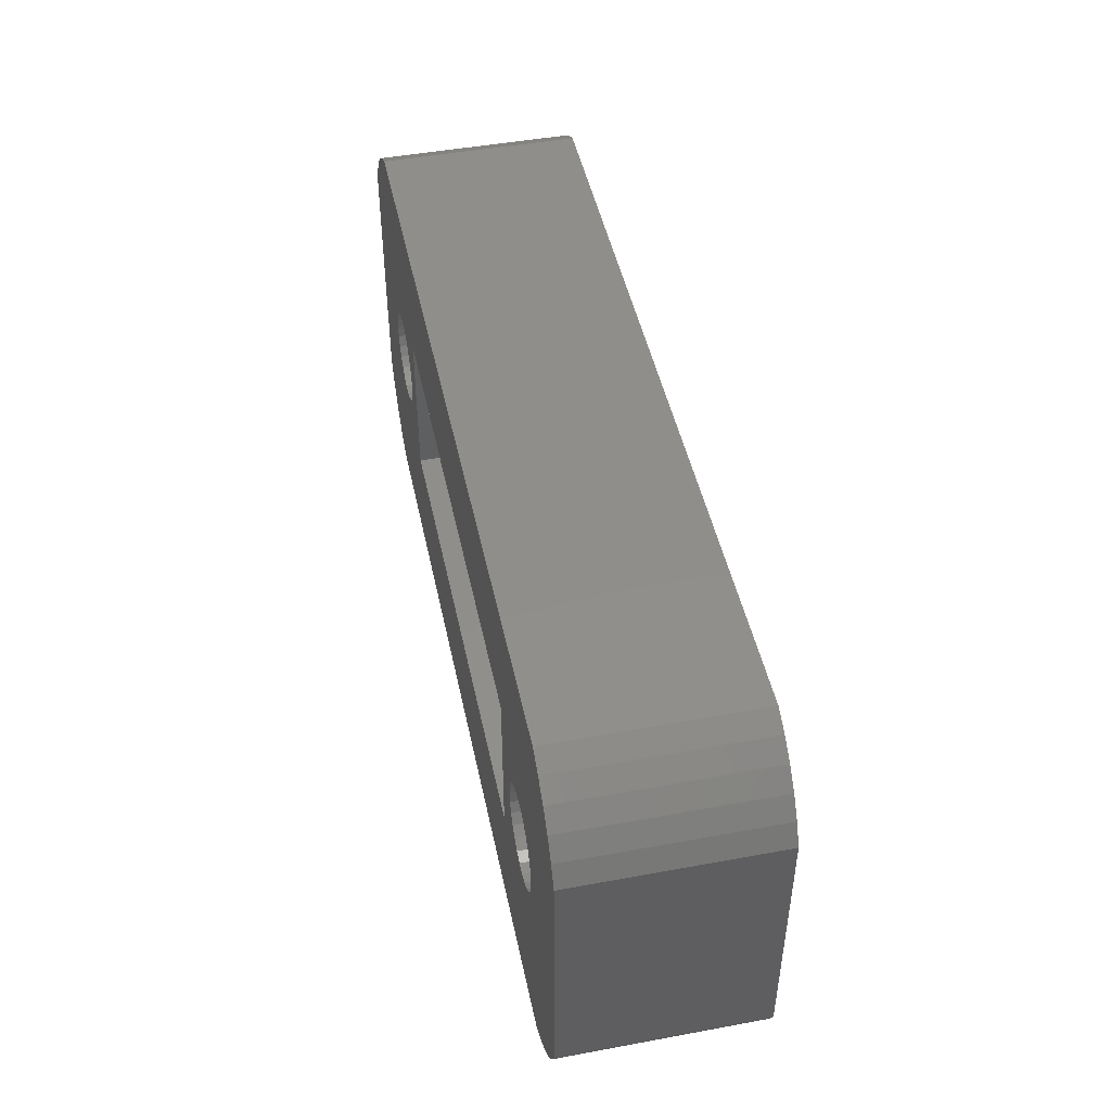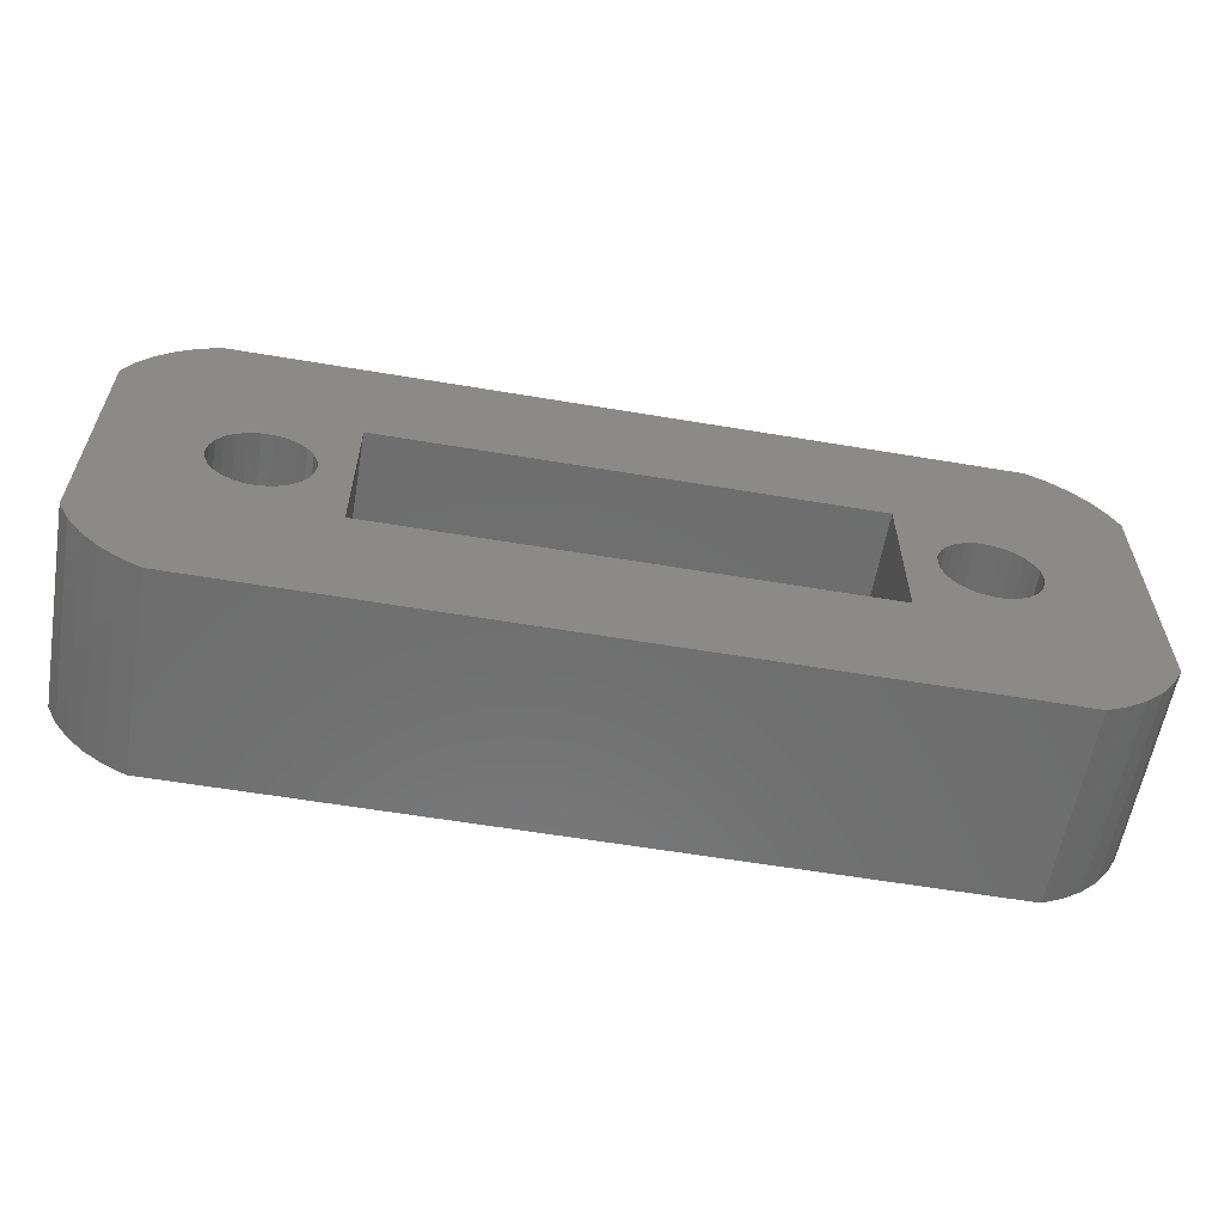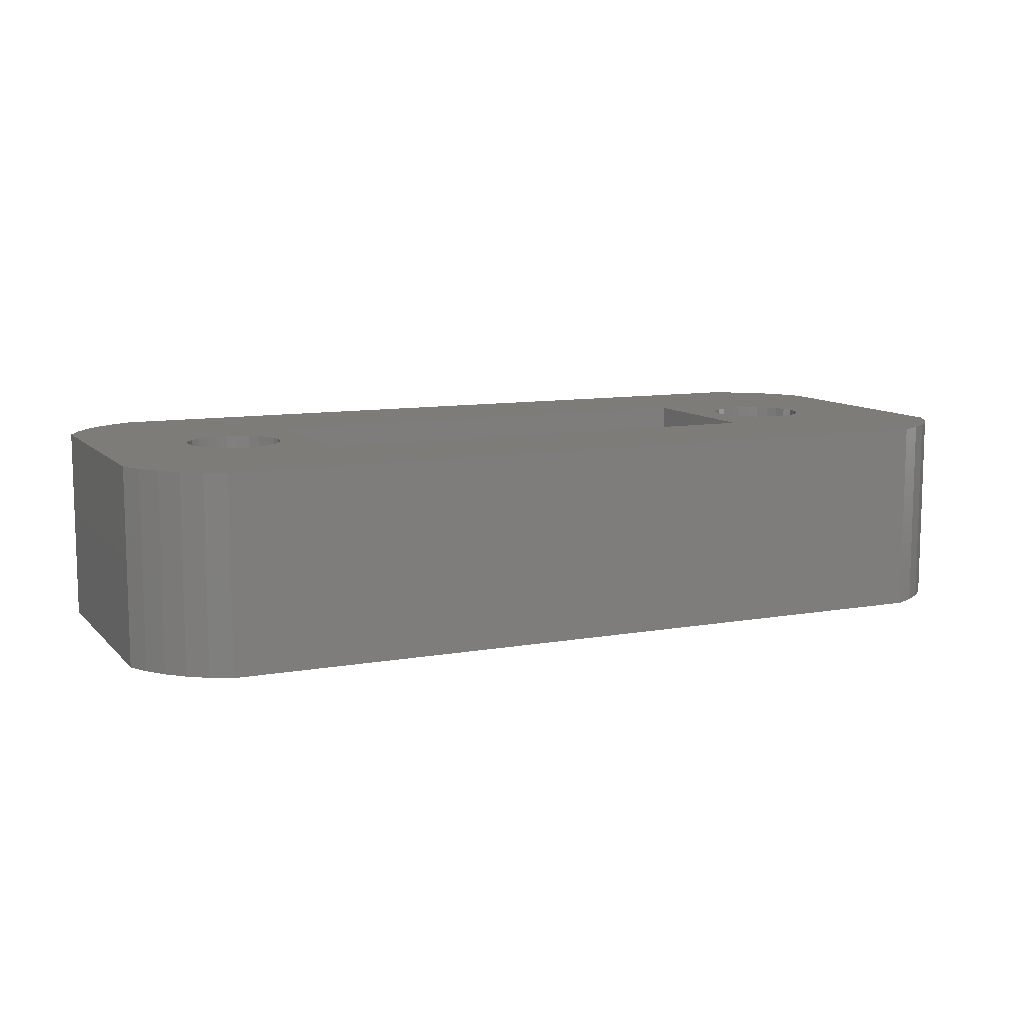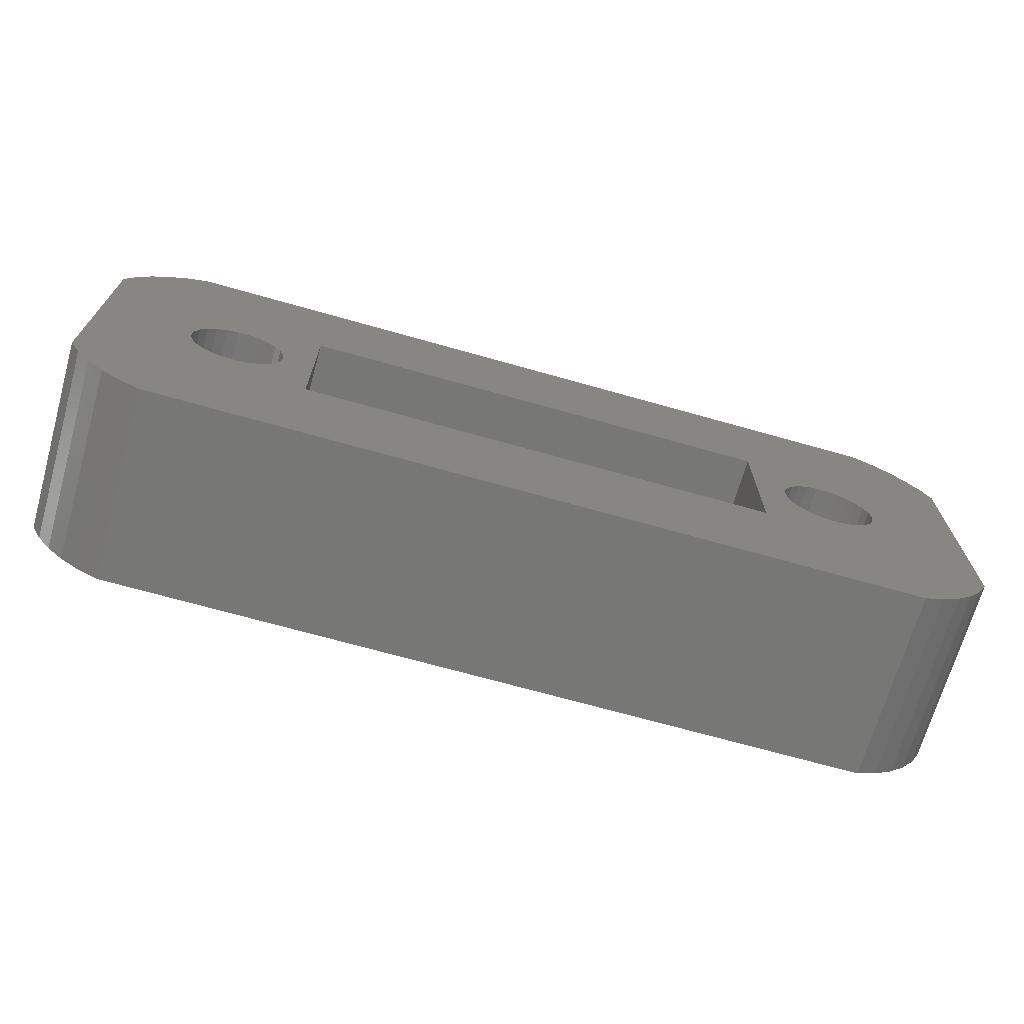
<metadata>
{"format":"stl","ext":"stl","renderer":"f3d","projection":"perspective","resolution":1024,"background":"white","views":[{"elev":46.9,"azim":-101.8,"up":"+Y"},{"elev":-59.5,"azim":-9.8,"up":"+Y"},{"elev":10.0,"azim":-24.5,"up":"+Z"},{"elev":-69.4,"azim":164.2,"up":"+Y"}]}
</metadata>
<code>
# stl→obj: 240 verts, 488 faces
v 0.03646 -0.2393 -0.01587
v 0.02628 -0.2192 0.1587
v 0.02628 -0.2192 -0.01587
v 0.03646 -0.2393 0.1587
v 0.04968 -0.2575 -0.01587
v 0.04968 -0.2575 0.1587
v 0.06559 -0.2734 -0.01587
v 0.06559 -0.2734 0.1587
v 0.08381 -0.2866 -0.01587
v 0.08381 -0.2866 0.1587
v 0.1039 -0.2968 -0.01587
v 0.1039 -0.2968 0.1587
v 0.02628 0.0291 0.1587
v 0.02628 0.0291 -0.01587
v 0.8489 -0.2968 -0.01587
v 0.8489 -0.2968 0.1587
v 0.02628 -0.2192 -0.03175
v 0.03646 -0.2393 -0.03175
v 0.04968 -0.2575 -0.03175
v 0.06559 -0.2734 -0.03175
v 0.08381 -0.2866 -0.03175
v 0.1039 -0.2968 -0.03175
v 0.1395 -0.1334 0.1587
v 0.1311 -0.1259 0.1587
v 0.1247 -0.1167 0.1587
v 0.1495 -0.1386 0.1587
v 0.1208 -0.1062 0.1587
v 0.1603 -0.1413 0.1587
v 0.1194 -0.09506 0.1587
v 0.1716 -0.1413 0.1587
v 0.1208 -0.08392 0.1587
v 0.1247 -0.07342 0.1587
v 0.1311 -0.06419 0.1587
v 0.2436 -0.1727 0.1587
v 0.1825 -0.1386 0.1587
v 0.1924 -0.1334 0.1587
v 0.2008 -0.1259 0.1587
v 0.1395 -0.05674 0.1587
v 0.03646 0.04917 0.1587
v 0.2072 -0.1167 0.1587
v 0.2112 -0.1062 0.1587
v 0.04968 0.06739 0.1587
v 0.1495 -0.05153 0.1587
v 0.2125 -0.09506 0.1587
v 0.06559 0.0833 0.1587
v 0.08381 0.09652 0.1587
v 0.1039 0.1067 0.1587
v 0.1603 -0.04884 0.1587
v 0.1716 -0.04884 0.1587
v 0.2436 -0.01746 0.1587
v 0.2112 -0.08392 0.1587
v 0.2072 -0.07342 0.1587
v 0.2008 -0.06419 0.1587
v 0.1924 -0.05674 0.1587
v 0.1825 -0.05153 0.1587
v 0.7092 -0.1727 0.1587
v 0.7603 -0.1334 0.1587
v 0.7519 -0.1259 0.1587
v 0.7455 -0.1167 0.1587
v 0.7703 -0.1386 0.1587
v 0.7416 -0.1062 0.1587
v 0.7812 -0.1413 0.1587
v 0.7402 -0.09506 0.1587
v 0.7924 -0.1413 0.1587
v 0.8033 -0.1386 0.1587
v 0.8689 -0.2866 0.1587
v 0.8871 -0.2734 0.1587
v 0.9031 -0.2575 0.1587
v 0.8132 -0.1334 0.1587
v 0.9163 -0.2393 0.1587
v 0.7092 -0.01746 0.1587
v 0.7455 -0.07342 0.1587
v 0.7519 -0.06419 0.1587
v 0.7416 -0.08392 0.1587
v 0.7603 -0.05674 0.1587
v 0.9265 -0.2192 0.1587
v 0.8216 -0.1259 0.1587
v 0.828 -0.1167 0.1587
v 0.7703 -0.05153 0.1587
v 0.832 -0.1062 0.1587
v 0.7812 -0.04884 0.1587
v 0.8333 -0.09506 0.1587
v 0.9265 0.0291 0.1587
v 0.832 -0.08392 0.1587
v 0.828 -0.07342 0.1587
v 0.8216 -0.06419 0.1587
v 0.8132 -0.05674 0.1587
v 0.8489 0.1067 0.1587
v 0.7924 -0.04884 0.1587
v 0.8033 -0.05153 0.1587
v 0.9163 0.04917 0.1587
v 0.8689 0.09652 0.1587
v 0.9031 0.06739 0.1587
v 0.8871 0.0833 0.1587
v 0.08381 0.09652 -0.01587
v 0.1039 0.1067 -0.01587
v 0.06559 0.0833 -0.01587
v 0.04968 0.06739 -0.01587
v 0.03646 0.04917 -0.01587
v 0.02628 0.0291 -0.03175
v 0.8689 -0.2866 -0.01587
v 0.8871 -0.2734 -0.01587
v 0.9031 -0.2575 -0.01587
v 0.9163 -0.2393 -0.01587
v 0.9265 -0.2192 -0.01587
v 0.8489 -0.2968 -0.03175
v 0.1395 -0.1334 -0.03175
v 0.1311 -0.1259 -0.03175
v 0.1247 -0.1167 -0.03175
v 0.1495 -0.1386 -0.03175
v 0.1208 -0.1062 -0.03175
v 0.1603 -0.1413 -0.03175
v 0.1194 -0.09506 -0.03175
v 0.1716 -0.1413 -0.03175
v 0.1247 -0.07342 -0.03175
v 0.1208 -0.08392 -0.03175
v 0.1311 -0.06419 -0.03175
v 0.2436 -0.1727 -0.03175
v 0.1825 -0.1386 -0.03175
v 0.1924 -0.1334 -0.03175
v 0.2008 -0.1259 -0.03175
v 0.1395 -0.05674 -0.03175
v 0.03646 0.04917 -0.03175
v 0.2072 -0.1167 -0.03175
v 0.2112 -0.1062 -0.03175
v 0.04968 0.06739 -0.03175
v 0.1495 -0.05153 -0.03175
v 0.2125 -0.09506 -0.03175
v 0.06559 0.0833 -0.03175
v 0.08381 0.09652 -0.03175
v 0.1039 0.1067 -0.03175
v 0.1716 -0.04884 -0.03175
v 0.1603 -0.04884 -0.03175
v 0.2436 -0.01746 -0.03175
v 0.2112 -0.08392 -0.03175
v 0.2072 -0.07342 -0.03175
v 0.2008 -0.06419 -0.03175
v 0.1924 -0.05674 -0.03175
v 0.1825 -0.05153 -0.03175
v 0.7092 -0.1727 -0.03175
v 0.7603 -0.1334 -0.03175
v 0.7519 -0.1259 -0.03175
v 0.7455 -0.1167 -0.03175
v 0.7703 -0.1386 -0.03175
v 0.7416 -0.1062 -0.03175
v 0.7812 -0.1413 -0.03175
v 0.7402 -0.09506 -0.03175
v 0.7924 -0.1413 -0.03175
v 0.8033 -0.1386 -0.03175
v 0.8689 -0.2866 -0.03175
v 0.8871 -0.2734 -0.03175
v 0.9031 -0.2575 -0.03175
v 0.8132 -0.1334 -0.03175
v 0.9163 -0.2393 -0.03175
v 0.7092 -0.01746 -0.03175
v 0.7519 -0.06419 -0.03175
v 0.7455 -0.07342 -0.03175
v 0.7416 -0.08392 -0.03175
v 0.7603 -0.05674 -0.03175
v 0.9265 -0.2192 -0.03175
v 0.8216 -0.1259 -0.03175
v 0.828 -0.1167 -0.03175
v 0.7703 -0.05153 -0.03175
v 0.832 -0.1062 -0.03175
v 0.7812 -0.04884 -0.03175
v 0.8333 -0.09506 -0.03175
v 0.9265 0.0291 -0.03175
v 0.832 -0.08392 -0.03175
v 0.828 -0.07342 -0.03175
v 0.8216 -0.06419 -0.03175
v 0.8132 -0.05674 -0.03175
v 0.8489 0.1067 -0.03175
v 0.8033 -0.05153 -0.03175
v 0.7924 -0.04884 -0.03175
v 0.9163 0.04917 -0.03175
v 0.8689 0.09652 -0.03175
v 0.9031 0.06739 -0.03175
v 0.8871 0.0833 -0.03175
v 0.8489 0.1067 -0.01587
v 0.9265 0.0291 -0.01587
v 0.9163 0.04917 -0.01587
v 0.9031 0.06739 -0.01587
v 0.8871 0.0833 -0.01587
v 0.8689 0.09652 -0.01587
v 0.2112 -0.08392 -0.01587
v 0.2125 -0.09506 -0.01587
v 0.2072 -0.07342 -0.01587
v 0.2008 -0.06419 -0.01587
v 0.1924 -0.05674 -0.01587
v 0.1825 -0.05153 -0.01587
v 0.1716 -0.04884 -0.01587
v 0.1603 -0.04884 -0.01587
v 0.1495 -0.05153 -0.01587
v 0.1395 -0.05674 -0.01587
v 0.1311 -0.06419 -0.01587
v 0.1247 -0.07342 -0.01587
v 0.1208 -0.08392 -0.01587
v 0.1194 -0.09506 -0.01587
v 0.1208 -0.1062 -0.01587
v 0.1247 -0.1167 -0.01587
v 0.1311 -0.1259 -0.01587
v 0.1395 -0.1334 -0.01587
v 0.1495 -0.1386 -0.01587
v 0.1603 -0.1413 -0.01587
v 0.1716 -0.1413 -0.01587
v 0.1825 -0.1386 -0.01587
v 0.1924 -0.1334 -0.01587
v 0.2008 -0.1259 -0.01587
v 0.2072 -0.1167 -0.01587
v 0.2112 -0.1062 -0.01587
v 0.832 -0.08392 -0.01587
v 0.8333 -0.09506 -0.01587
v 0.828 -0.07342 -0.01587
v 0.8216 -0.06419 -0.01587
v 0.8132 -0.05674 -0.01587
v 0.8033 -0.05153 -0.01587
v 0.7924 -0.04884 -0.01587
v 0.7812 -0.04884 -0.01587
v 0.7703 -0.05153 -0.01587
v 0.7603 -0.05674 -0.01587
v 0.7519 -0.06419 -0.01587
v 0.7455 -0.07342 -0.01587
v 0.7416 -0.08392 -0.01587
v 0.7402 -0.09506 -0.01587
v 0.7416 -0.1062 -0.01587
v 0.7455 -0.1167 -0.01587
v 0.7519 -0.1259 -0.01587
v 0.7603 -0.1334 -0.01587
v 0.7703 -0.1386 -0.01587
v 0.7812 -0.1413 -0.01587
v 0.7924 -0.1413 -0.01587
v 0.8033 -0.1386 -0.01587
v 0.8132 -0.1334 -0.01587
v 0.8216 -0.1259 -0.01587
v 0.828 -0.1167 -0.01587
v 0.832 -0.1062 -0.01587
v 0.7092 -0.1727 -0.01587
v 0.2436 -0.1727 -0.01587
v 0.2436 -0.01746 -0.01587
v 0.7092 -0.01746 -0.01587
f 1 2 3
f 1 4 2
f 5 6 4
f 5 4 1
f 7 8 6
f 7 6 5
f 9 10 8
f 9 8 7
f 11 12 10
f 11 10 9
f 3 13 14
f 3 2 13
f 15 12 11
f 15 16 12
f 1 3 17
f 1 17 18
f 5 18 19
f 5 1 18
f 7 19 20
f 7 5 19
f 9 20 21
f 9 7 20
f 11 21 22
f 11 9 21
f 23 2 4
f 23 4 6
f 23 24 2
f 25 2 24
f 26 6 8
f 26 8 10
f 26 10 12
f 26 23 6
f 27 2 25
f 28 26 12
f 29 2 27
f 30 28 12
f 13 2 29
f 13 31 32
f 13 29 31
f 33 13 32
f 34 35 30
f 34 36 35
f 34 30 12
f 37 36 34
f 38 13 33
f 39 13 38
f 40 37 34
f 41 40 34
f 42 39 38
f 42 38 43
f 44 41 34
f 45 42 43
f 46 45 43
f 47 48 49
f 47 43 48
f 47 46 43
f 50 47 49
f 50 51 44
f 50 52 51
f 50 53 52
f 50 54 53
f 50 44 34
f 50 55 54
f 50 49 55
f 16 34 12
f 16 56 34
f 57 58 56
f 59 56 58
f 60 57 56
f 61 56 59
f 62 60 56
f 62 56 16
f 63 56 61
f 64 62 16
f 65 16 66
f 65 66 67
f 65 67 68
f 65 64 16
f 69 68 70
f 69 65 68
f 71 72 73
f 71 74 72
f 71 63 74
f 71 56 63
f 75 71 73
f 76 77 69
f 76 69 70
f 78 77 76
f 79 71 75
f 80 78 76
f 81 71 79
f 82 80 76
f 83 82 76
f 83 84 82
f 83 85 84
f 83 86 85
f 83 87 86
f 88 71 81
f 88 47 50
f 88 89 90
f 88 81 89
f 88 50 71
f 91 87 83
f 92 88 90
f 93 87 91
f 93 90 87
f 94 92 90
f 94 90 93
f 95 47 96
f 95 46 47
f 97 45 46
f 97 46 95
f 98 42 45
f 98 45 97
f 99 39 42
f 99 42 98
f 14 13 39
f 14 39 99
f 3 14 100
f 3 100 17
f 101 16 15
f 101 66 16
f 102 67 66
f 102 66 101
f 103 68 67
f 103 67 102
f 104 70 68
f 104 68 103
f 105 76 70
f 105 70 104
f 15 11 22
f 15 22 106
f 107 18 17
f 107 19 18
f 107 17 108
f 109 108 17
f 110 20 19
f 110 21 20
f 110 22 21
f 110 19 107
f 111 109 17
f 112 22 110
f 113 111 17
f 114 22 112
f 100 113 17
f 100 115 116
f 100 116 113
f 117 115 100
f 118 114 119
f 118 119 120
f 118 22 114
f 121 118 120
f 122 117 100
f 123 122 100
f 124 118 121
f 125 118 124
f 126 122 123
f 126 127 122
f 128 118 125
f 129 127 126
f 130 127 129
f 131 132 133
f 131 133 127
f 131 127 130
f 134 132 131
f 134 128 135
f 134 135 136
f 134 136 137
f 134 137 138
f 134 118 128
f 134 138 139
f 134 139 132
f 106 22 118
f 106 118 140
f 141 140 142
f 143 142 140
f 144 140 141
f 145 143 140
f 146 140 144
f 146 106 140
f 147 145 140
f 148 106 146
f 149 150 106
f 149 151 150
f 149 152 151
f 149 106 148
f 153 154 152
f 153 152 149
f 155 156 157
f 155 157 158
f 155 158 147
f 155 147 140
f 159 156 155
f 160 153 161
f 160 154 153
f 162 160 161
f 163 159 155
f 164 160 162
f 165 163 155
f 166 160 164
f 167 160 166
f 167 166 168
f 167 168 169
f 167 169 170
f 167 170 171
f 172 165 155
f 172 134 131
f 172 173 174
f 172 174 165
f 172 155 134
f 175 167 171
f 176 173 172
f 177 175 171
f 177 171 173
f 178 173 176
f 178 177 173
f 96 88 179
f 96 47 88
f 180 76 105
f 180 83 76
f 181 83 180
f 181 91 83
f 182 93 91
f 182 91 181
f 183 94 93
f 183 93 182
f 184 92 94
f 184 94 183
f 179 88 92
f 179 92 184
f 185 186 44
f 185 44 51
f 187 51 52
f 187 185 51
f 188 52 53
f 188 187 52
f 189 53 54
f 189 188 53
f 190 54 55
f 190 189 54
f 191 55 49
f 191 190 55
f 192 49 48
f 192 191 49
f 193 48 43
f 193 192 48
f 194 43 38
f 194 193 43
f 195 38 33
f 195 194 38
f 196 195 33
f 196 33 32
f 197 196 32
f 197 32 31
f 198 197 31
f 198 31 29
f 198 29 27
f 199 198 27
f 200 27 25
f 200 199 27
f 201 25 24
f 201 200 25
f 202 24 23
f 202 201 24
f 203 23 26
f 203 202 23
f 204 26 28
f 204 28 30
f 204 203 26
f 205 204 30
f 206 30 35
f 206 205 30
f 207 35 36
f 207 36 37
f 207 206 35
f 208 207 37
f 209 37 40
f 209 208 37
f 210 40 41
f 210 209 40
f 186 41 44
f 186 210 41
f 211 212 82
f 211 82 84
f 213 84 85
f 213 211 84
f 214 85 86
f 214 213 85
f 215 86 87
f 215 214 86
f 216 87 90
f 216 215 87
f 217 90 89
f 217 216 90
f 218 89 81
f 218 217 89
f 219 81 79
f 219 218 81
f 220 79 75
f 220 219 79
f 221 75 73
f 221 220 75
f 222 221 73
f 222 73 72
f 223 222 72
f 223 72 74
f 224 223 74
f 224 74 63
f 224 63 61
f 225 224 61
f 226 61 59
f 226 225 61
f 227 59 58
f 227 226 59
f 228 58 57
f 228 227 58
f 229 57 60
f 229 228 57
f 230 60 62
f 230 62 64
f 230 229 60
f 231 230 64
f 232 64 65
f 232 231 64
f 233 65 69
f 233 69 77
f 233 232 65
f 234 233 77
f 235 77 78
f 235 234 77
f 236 78 80
f 236 235 78
f 212 80 82
f 212 236 80
f 237 238 34
f 237 34 56
f 238 239 50
f 238 50 34
f 240 237 56
f 240 56 71
f 239 240 71
f 239 71 50
f 95 96 131
f 95 131 130
f 97 130 129
f 97 95 130
f 98 129 126
f 98 97 129
f 99 126 123
f 99 98 126
f 14 123 100
f 14 99 123
f 101 15 106
f 101 106 150
f 102 150 151
f 102 101 150
f 103 151 152
f 103 102 151
f 104 152 154
f 104 103 152
f 105 154 160
f 105 104 154
f 96 179 172
f 96 172 131
f 180 105 160
f 180 160 167
f 181 180 167
f 181 167 175
f 182 175 177
f 182 181 175
f 183 177 178
f 183 182 177
f 184 178 176
f 184 183 178
f 179 176 172
f 179 184 176
f 185 128 186
f 185 135 128
f 187 136 135
f 187 135 185
f 188 137 136
f 188 136 187
f 189 138 137
f 189 137 188
f 190 139 138
f 190 138 189
f 191 132 139
f 191 139 190
f 192 133 132
f 192 132 191
f 193 127 133
f 193 133 192
f 194 122 127
f 194 127 193
f 195 117 122
f 195 122 194
f 196 117 195
f 196 115 117
f 197 115 196
f 197 116 115
f 198 116 197
f 198 113 116
f 199 111 113
f 199 113 198
f 200 111 199
f 200 109 111
f 201 108 109
f 201 109 200
f 202 107 108
f 202 108 201
f 203 110 107
f 203 107 202
f 204 112 110
f 204 110 203
f 205 114 112
f 205 112 204
f 206 119 114
f 206 114 205
f 207 120 119
f 207 119 206
f 208 121 120
f 208 120 207
f 209 124 121
f 209 121 208
f 210 125 124
f 210 124 209
f 186 128 125
f 186 125 210
f 211 166 212
f 211 168 166
f 213 169 168
f 213 168 211
f 214 170 169
f 214 169 213
f 215 171 170
f 215 170 214
f 216 173 171
f 216 171 215
f 217 174 173
f 217 173 216
f 218 165 174
f 218 174 217
f 219 163 165
f 219 165 218
f 220 159 163
f 220 163 219
f 221 156 159
f 221 159 220
f 222 156 221
f 222 157 156
f 223 157 222
f 223 158 157
f 224 158 223
f 224 147 158
f 225 145 147
f 225 147 224
f 226 145 225
f 226 143 145
f 227 142 143
f 227 143 226
f 228 141 142
f 228 142 227
f 229 144 141
f 229 141 228
f 230 146 144
f 230 144 229
f 231 148 146
f 231 146 230
f 232 149 148
f 232 148 231
f 233 153 149
f 233 149 232
f 234 161 153
f 234 153 233
f 235 162 161
f 235 161 234
f 236 164 162
f 236 162 235
f 212 166 164
f 212 164 236
f 237 118 238
f 237 140 118
f 238 134 239
f 238 118 134
f 240 140 237
f 240 155 140
f 239 155 240
f 239 134 155

</code>
